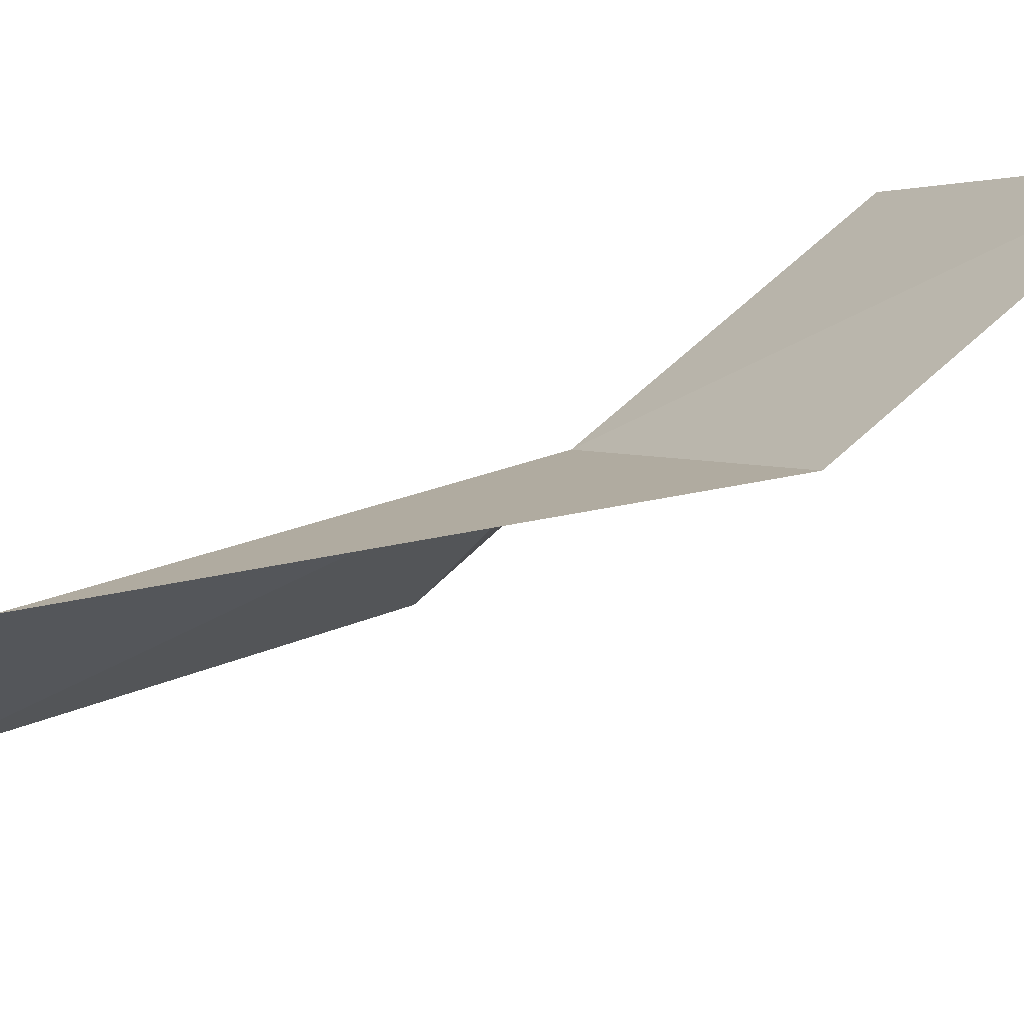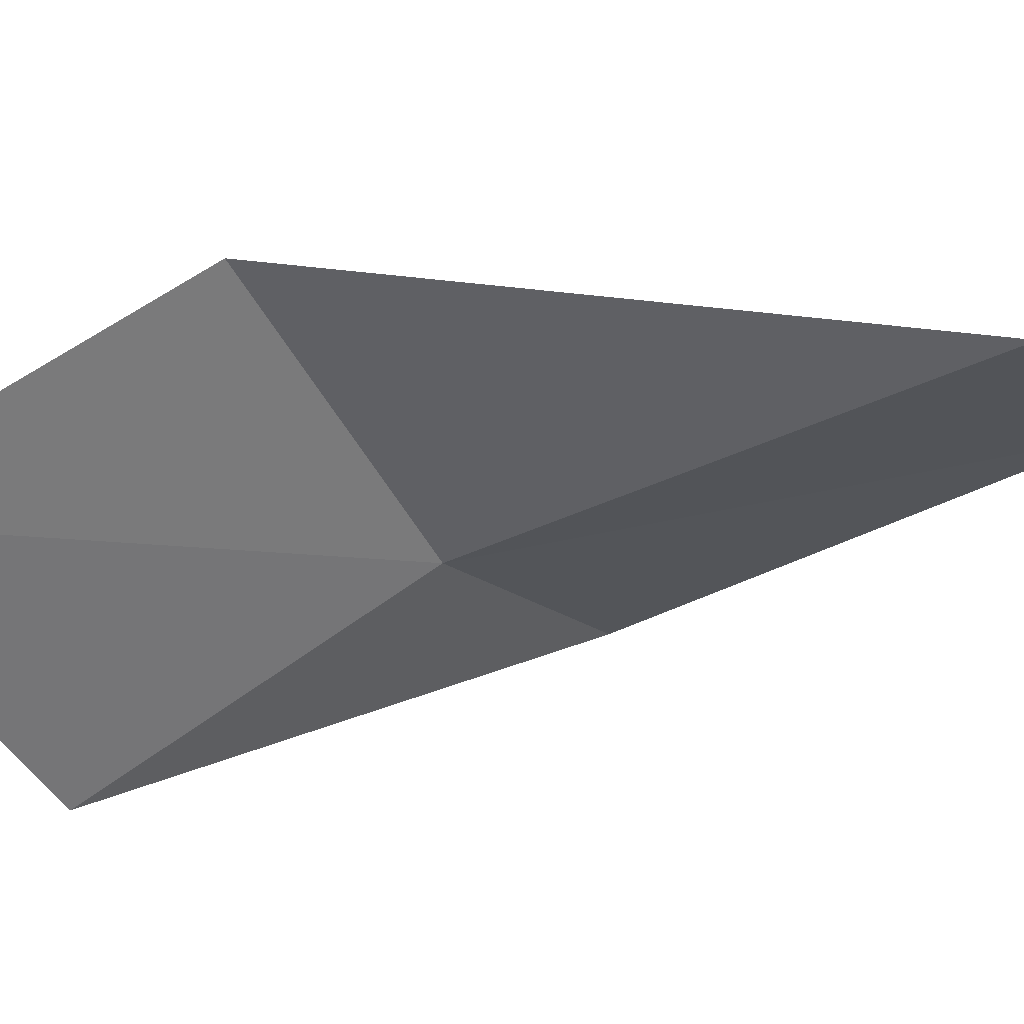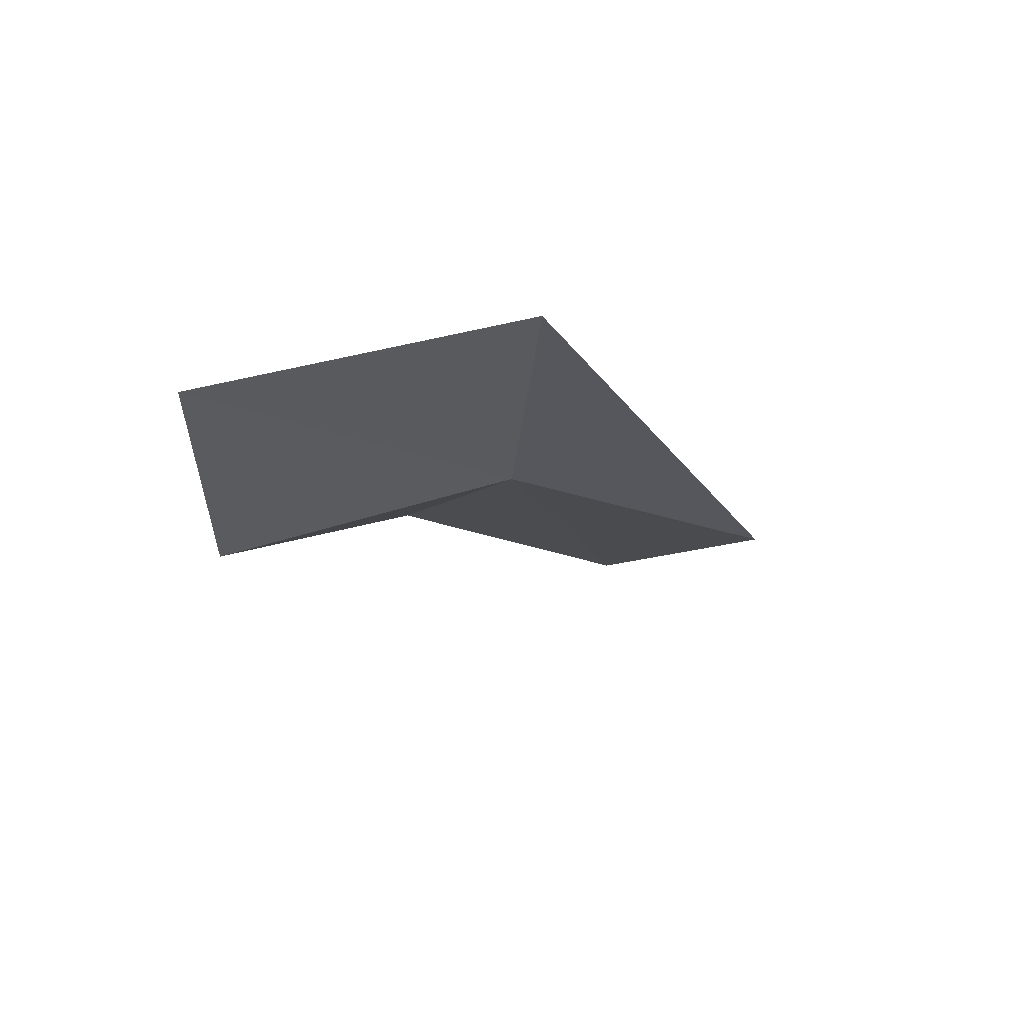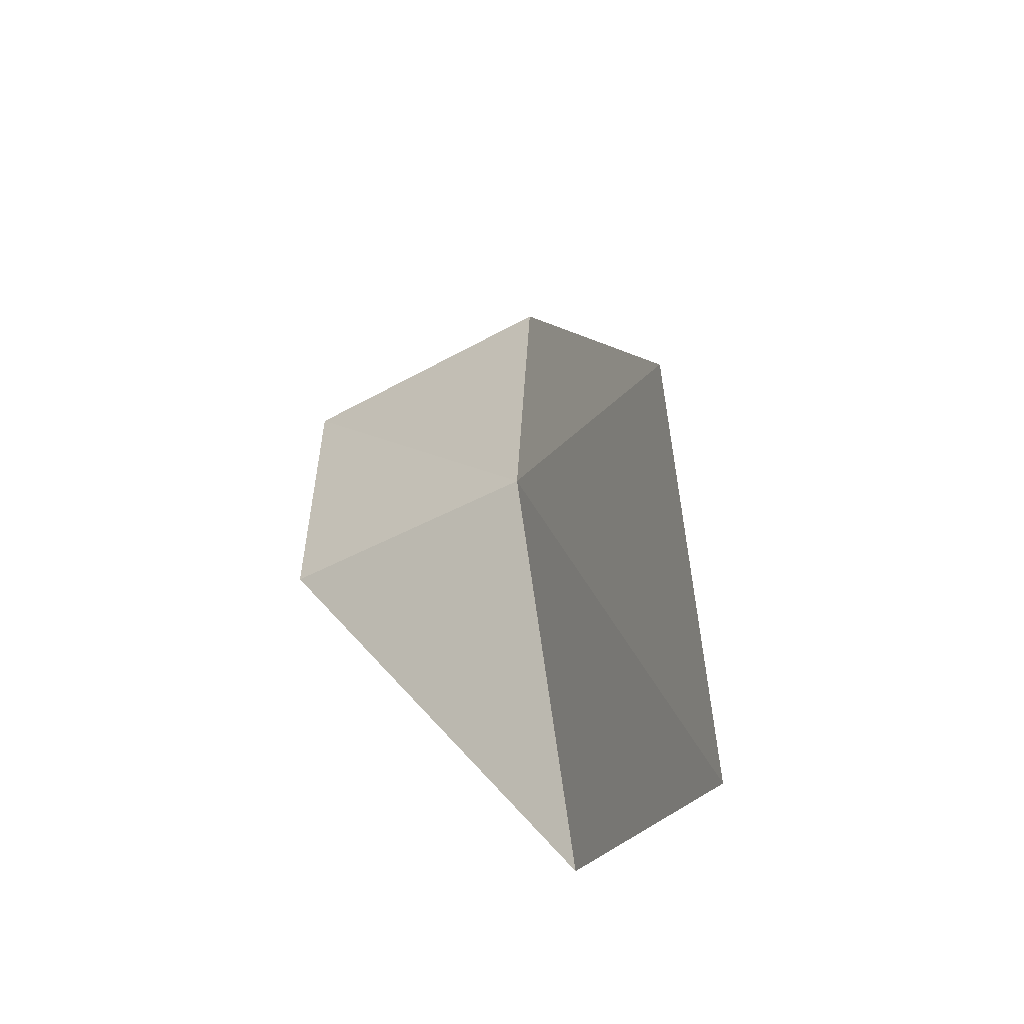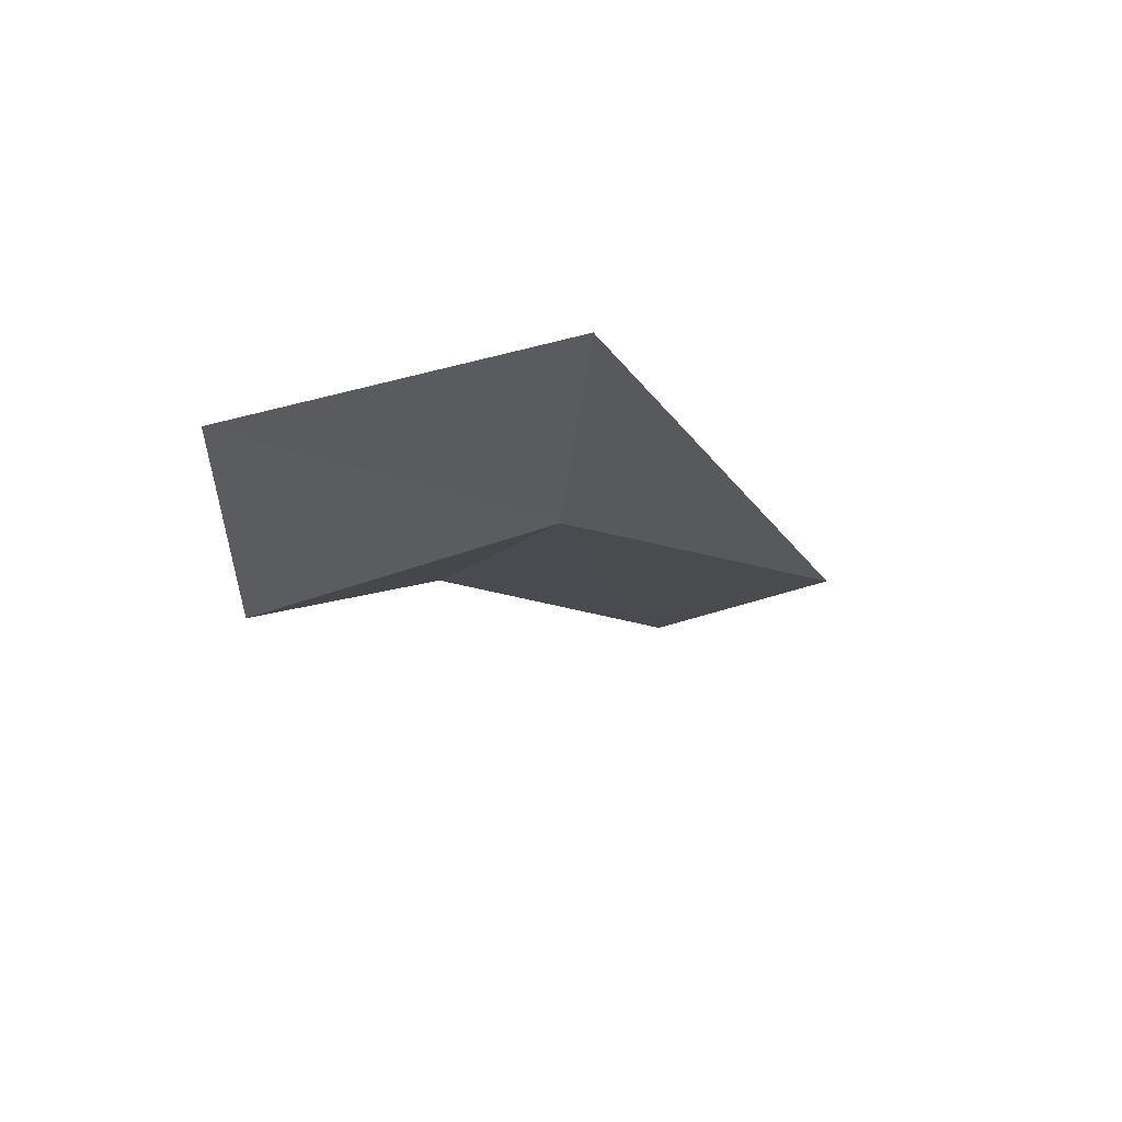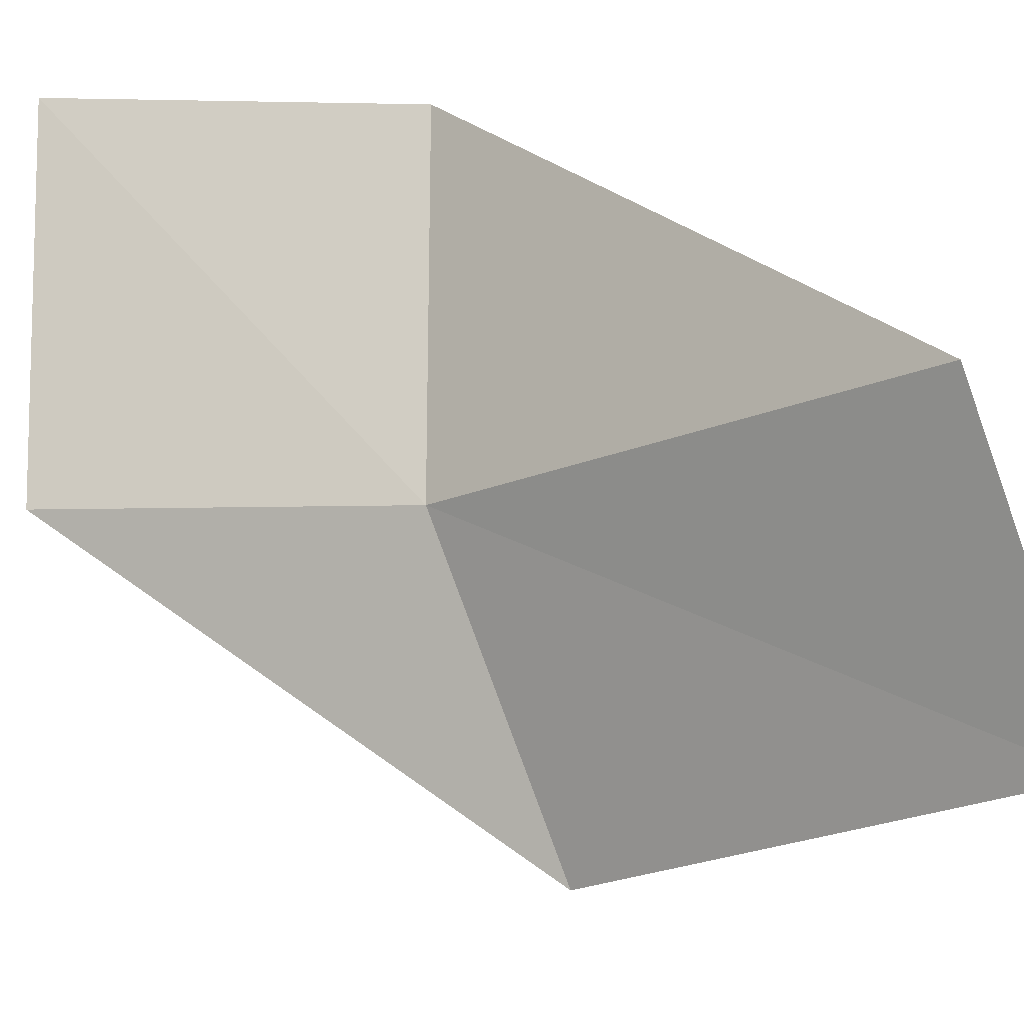
<metadata>
{"format":"obj","ext":"obj","renderer":"f3d","projection":"perspective","resolution":1024,"background":"white","views":[{"elev":73.6,"azim":-131.2,"up":"+Y"},{"elev":70.9,"azim":57.6,"up":"+Y"},{"elev":62.9,"azim":-78.1,"up":"+Z"},{"elev":-52.9,"azim":-21.6,"up":"+Z"},{"elev":61.0,"azim":-80.9,"up":"+Z"},{"elev":16.3,"azim":106.3,"up":"+Y"}]}
</metadata>
<code>
v -9.018 -30.48 35.6
v -10.14 -28.77 35.92
v -8.193 -29.42 33.04
v -7.987 -31.09 32.38
v -8.726 -32.2 34.81
v -8.974 -30.65 37.63
v -10.13 -28.82 38.01
f 1 3 2
f 1 4 3
f 1 5 4
f 1 6 5
f 1 7 6
f 1 2 7

</code>
